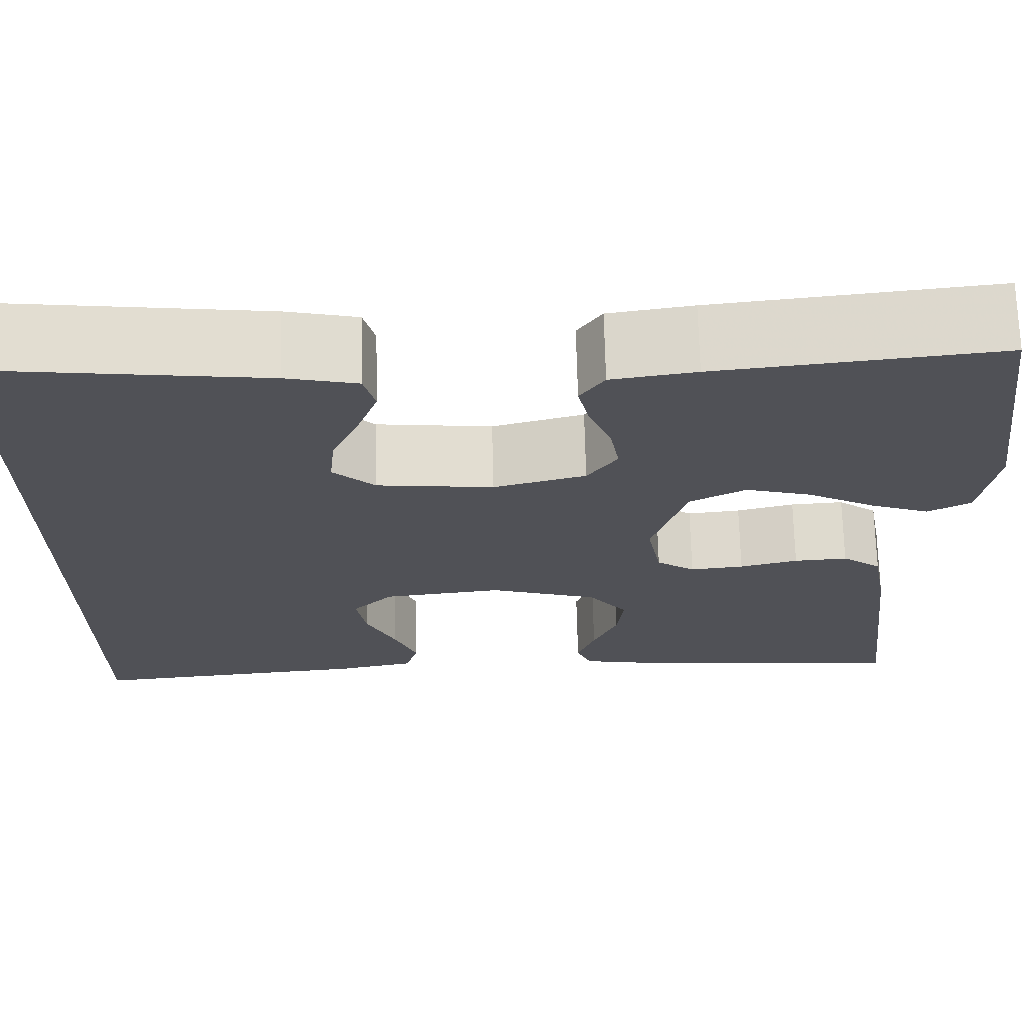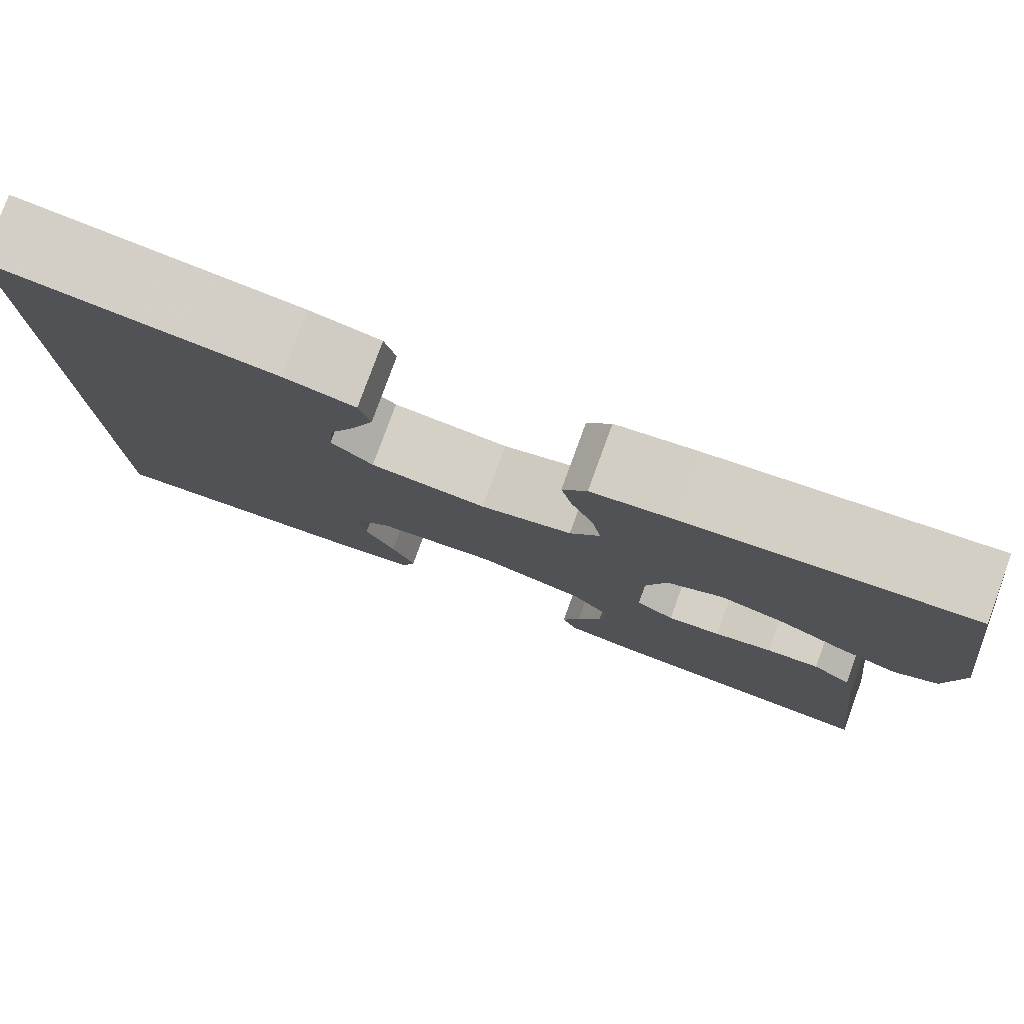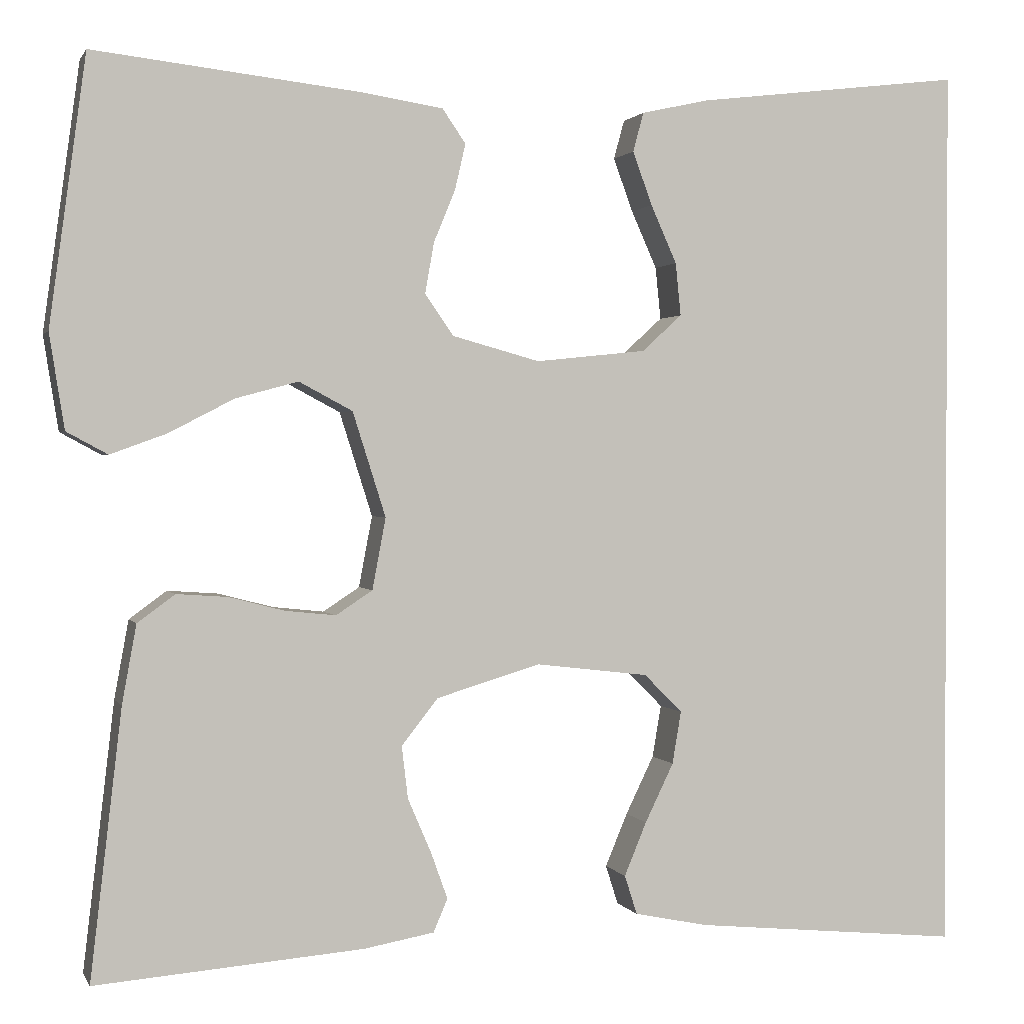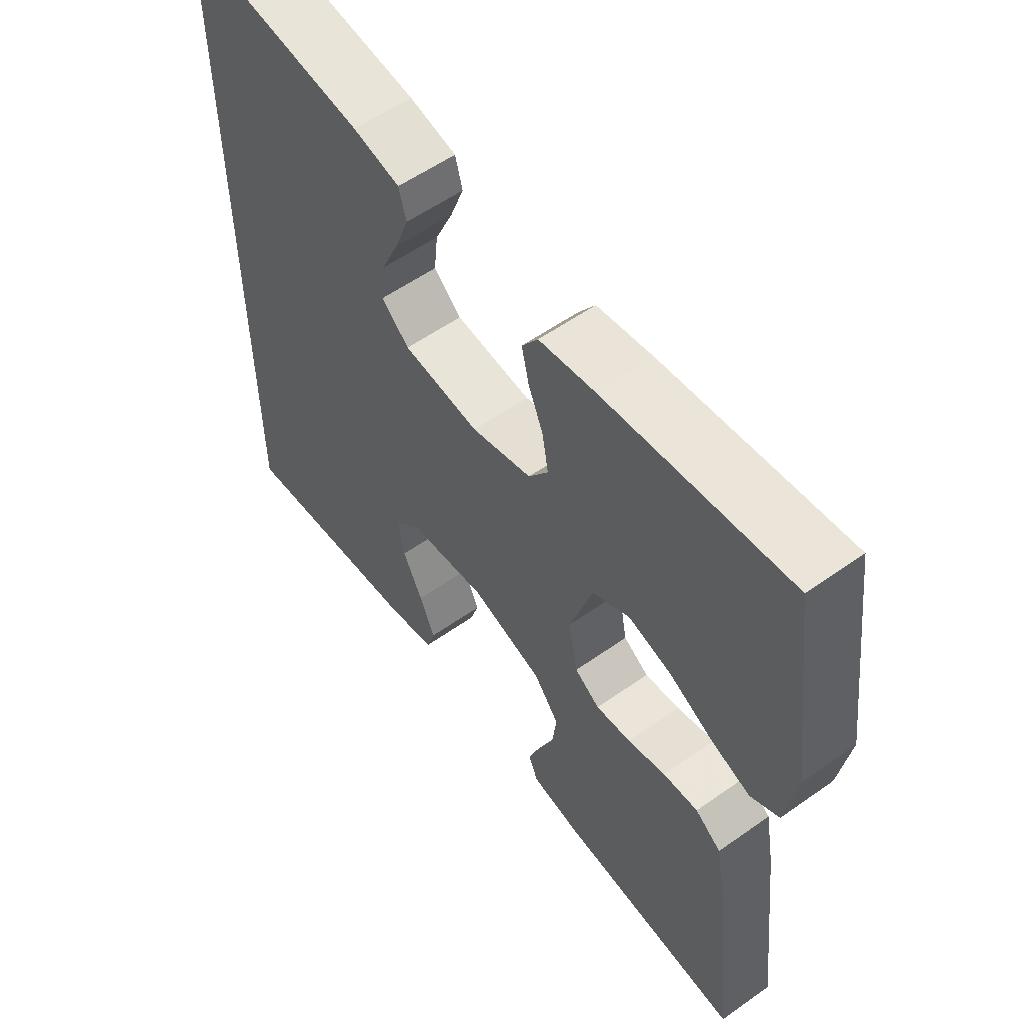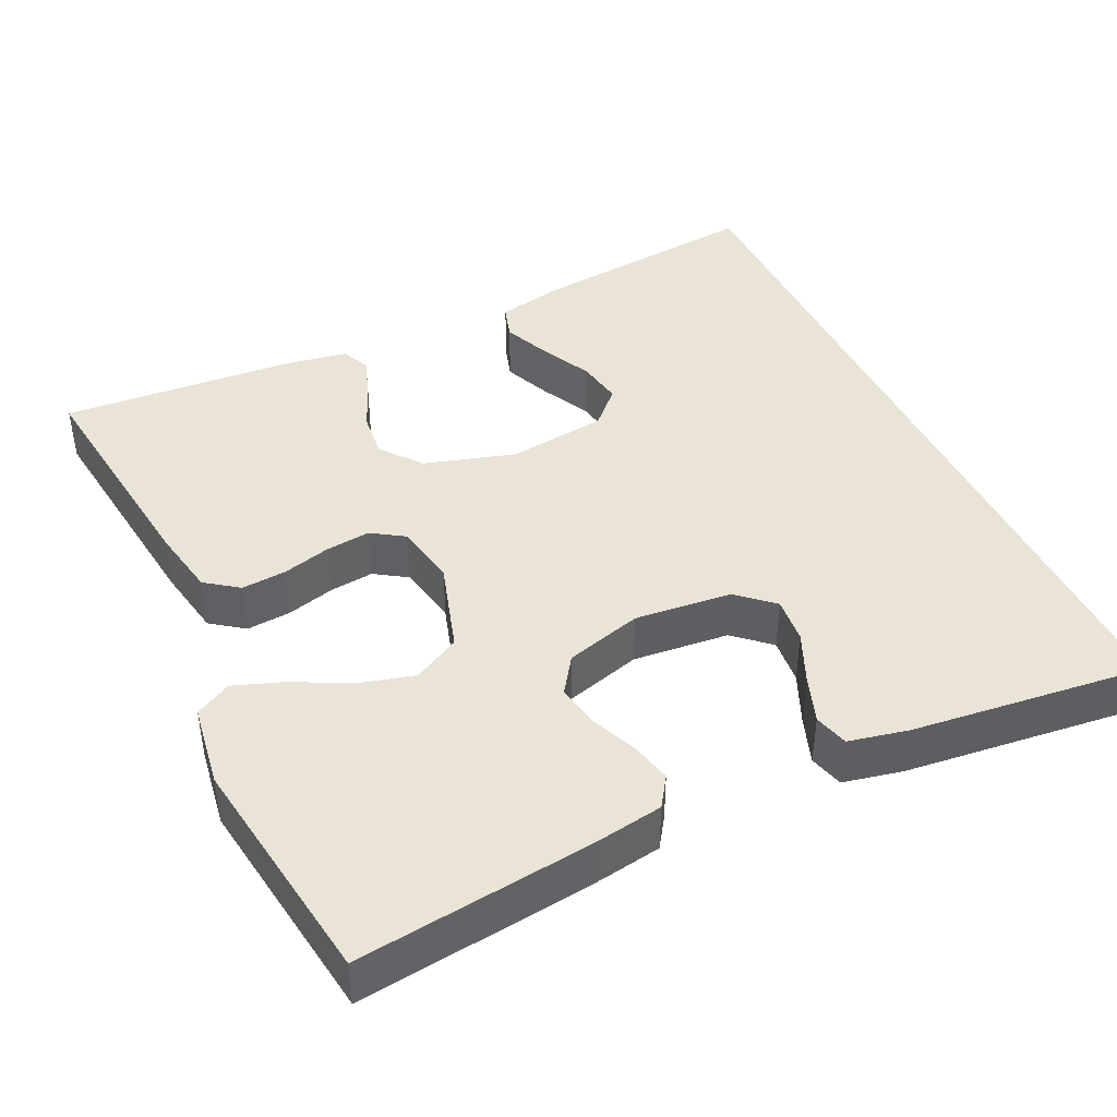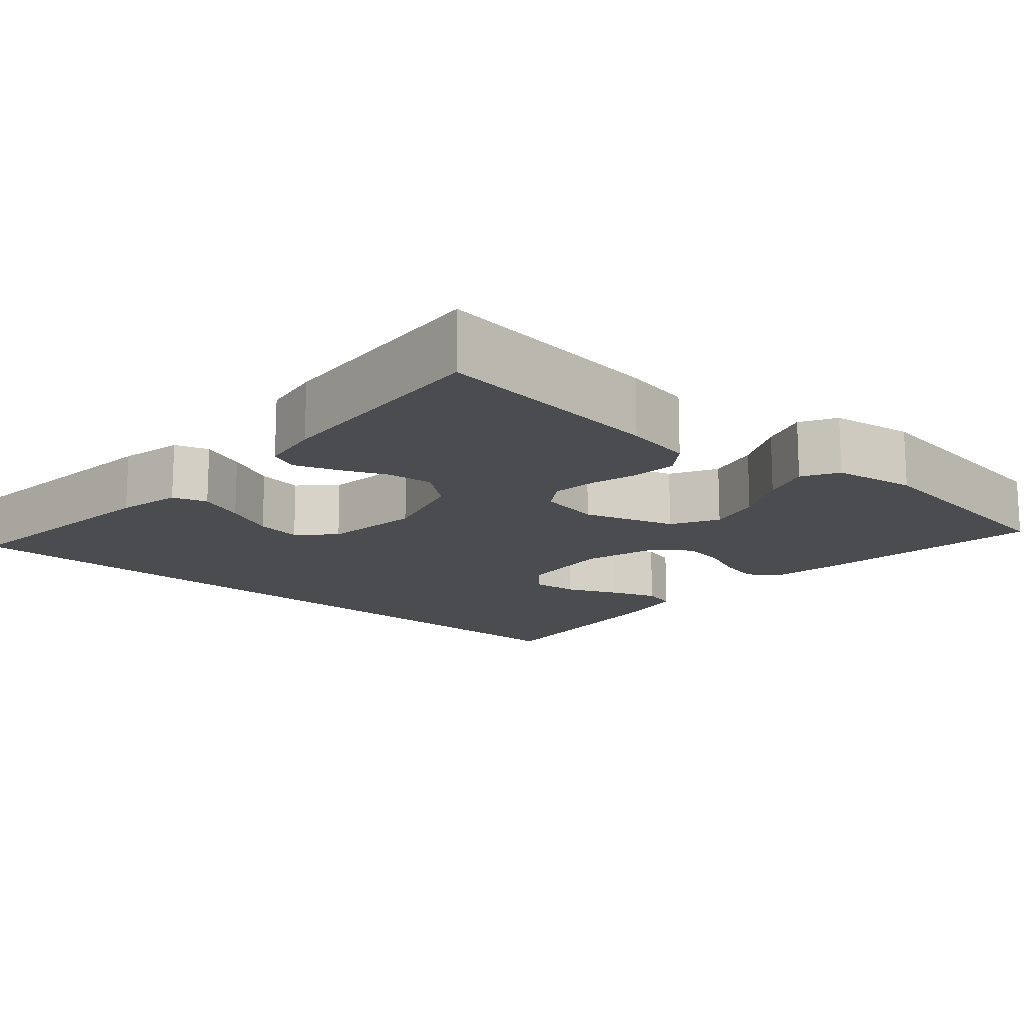
<metadata>
{"format":"obj","ext":"obj","renderer":"f3d","projection":"perspective","resolution":1024,"background":"white","views":[{"elev":69.4,"azim":178.6,"up":"+Z"},{"elev":79.4,"azim":-159.9,"up":"+Z"},{"elev":1.2,"azim":-15.7,"up":"+Z"},{"elev":57.0,"azim":-126.4,"up":"+Z"},{"elev":42.7,"azim":-25.7,"up":"+Y"},{"elev":-15.0,"azim":-131.7,"up":"+Y"}]}
</metadata>
<code>
v -0.5 0.07 0.5
v -0.2 0.07 0.466
v -0.11 0.07 0.452
v -0.084 0.07 0.414
v -0.096 0.07 0.362
v -0.12 0.07 0.304
v -0.13 0.07 0.247
v -0.098 0.07 0.201
v 0 0.07 0.174
v 0.124 0.07 0.187
v 0.169 0.07 0.228
v 0.163 0.07 0.287
v 0.134 0.07 0.352
v 0.112 0.07 0.412
v 0.124 0.07 0.456
v 0.2 0.07 0.473
v 0.5 0.07 0.509
v 0.5 0.07 -0.499
v 0.2 0.07 -0.47
v 0.117 0.07 -0.453
v 0.103 0.07 -0.409
v 0.128 0.07 -0.349
v 0.16 0.07 -0.283
v 0.17 0.07 -0.224
v 0.127 0.07 -0.181
v 0 0.07 -0.166
v -0.116 0.07 -0.201
v -0.157 0.07 -0.253
v -0.15 0.07 -0.312
v -0.124 0.07 -0.372
v -0.105 0.07 -0.425
v -0.121 0.07 -0.462
v -0.2 0.07 -0.476
v -0.5 0.07 -0.5
v -0.465 0.07 -0.2
v -0.449 0.07 -0.112
v -0.407 0.07 -0.081
v -0.35 0.07 -0.085
v -0.288 0.07 -0.101
v -0.231 0.07 -0.107
v -0.19 0.07 -0.08
v -0.175 0.07 0
v -0.212 0.07 0.117
v -0.272 0.07 0.149
v -0.342 0.07 0.13
v -0.415 0.07 0.092
v -0.478 0.07 0.069
v -0.524 0.07 0.094
v -0.541 0.07 0.2
v -0.5 0 0.5
v -0.2 0 0.466
v -0.11 0 0.452
v -0.084 0 0.414
v -0.096 0 0.362
v -0.12 0 0.304
v -0.13 0 0.247
v -0.098 0 0.201
v 0 0 0.174
v 0.124 0 0.187
v 0.169 0 0.228
v 0.163 0 0.287
v 0.134 0 0.352
v 0.112 0 0.412
v 0.124 0 0.456
v 0.2 0 0.473
v 0.5 0 0.509
v 0.5 0 -0.499
v 0.2 0 -0.47
v 0.117 0 -0.453
v 0.103 0 -0.409
v 0.128 0 -0.349
v 0.16 0 -0.283
v 0.17 0 -0.224
v 0.127 0 -0.181
v 0 0 -0.166
v -0.116 0 -0.201
v -0.157 0 -0.253
v -0.15 0 -0.312
v -0.124 0 -0.372
v -0.105 0 -0.425
v -0.121 0 -0.462
v -0.2 0 -0.476
v -0.5 0 -0.5
v -0.465 0 -0.2
v -0.449 0 -0.112
v -0.407 0 -0.081
v -0.35 0 -0.085
v -0.288 0 -0.101
v -0.231 0 -0.107
v -0.19 0 -0.08
v -0.175 0 0
v -0.212 0 0.117
v -0.272 0 0.149
v -0.342 0 0.13
v -0.415 0 0.092
v -0.478 0 0.069
v -0.524 0 0.094
v -0.541 0 0.2
f 4 5 6
f 3 4 6
f 2 3 6
f 1 2 6
f 49 1 6
f 48 49 6
f 47 48 6
f 46 47 6
f 45 46 6
f 44 45 6 7
f 43 44 7 8
f 42 43 8 9
f 41 42 9 10
f 37 38 39
f 36 37 39
f 35 36 39
f 34 35 39
f 33 34 39
f 32 33 39
f 31 32 39
f 30 31 39
f 29 30 39
f 28 29 39 40
f 27 28 40 41
f 21 22 23
f 20 21 23
f 19 20 23
f 18 19 23
f 18 23 24
f 17 18 24 25
f 15 16 17
f 14 15 17
f 13 14 17
f 12 13 17
f 11 12 17
f 17 25 26
f 11 17 26
f 10 11 26
f 10 26 27 41
f 55 54 53
f 55 53 52
f 55 52 51
f 55 51 50
f 55 50 98
f 55 98 97
f 55 97 96
f 55 96 95
f 55 95 94
f 56 55 94 93
f 57 56 93 92
f 58 57 92 91
f 59 58 91 90
f 88 87 86
f 88 86 85
f 88 85 84
f 88 84 83
f 88 83 82
f 88 82 81
f 88 81 80
f 88 80 79
f 88 79 78
f 89 88 78 77
f 90 89 77 76
f 72 71 70
f 72 70 69
f 72 69 68
f 72 68 67
f 73 72 67
f 74 73 67 66
f 66 65 64
f 66 64 63
f 66 63 62
f 66 62 61
f 66 61 60
f 75 74 66
f 75 66 60
f 75 60 59
f 90 76 75 59
f 1 50 51 2
f 2 51 52 3
f 3 52 53 4
f 4 53 54 5
f 5 54 55 6
f 6 55 56 7
f 7 56 57 8
f 8 57 58 9
f 9 58 59 10
f 10 59 60 11
f 11 60 61 12
f 12 61 62 13
f 13 62 63 14
f 14 63 64 15
f 15 64 65 16
f 16 65 66 17
f 17 66 67 18
f 18 67 68 19
f 19 68 69 20
f 20 69 70 21
f 21 70 71 22
f 22 71 72 23
f 23 72 73 24
f 24 73 74 25
f 25 74 75 26
f 26 75 76 27
f 27 76 77 28
f 28 77 78 29
f 29 78 79 30
f 30 79 80 31
f 31 80 81 32
f 32 81 82 33
f 33 82 83 34
f 34 83 84 35
f 35 84 85 36
f 36 85 86 37
f 37 86 87 38
f 38 87 88 39
f 39 88 89 40
f 40 89 90 41
f 41 90 91 42
f 42 91 92 43
f 43 92 93 44
f 44 93 94 45
f 45 94 95 46
f 46 95 96 47
f 47 96 97 48
f 48 97 98 49
f 49 98 50 1

</code>
